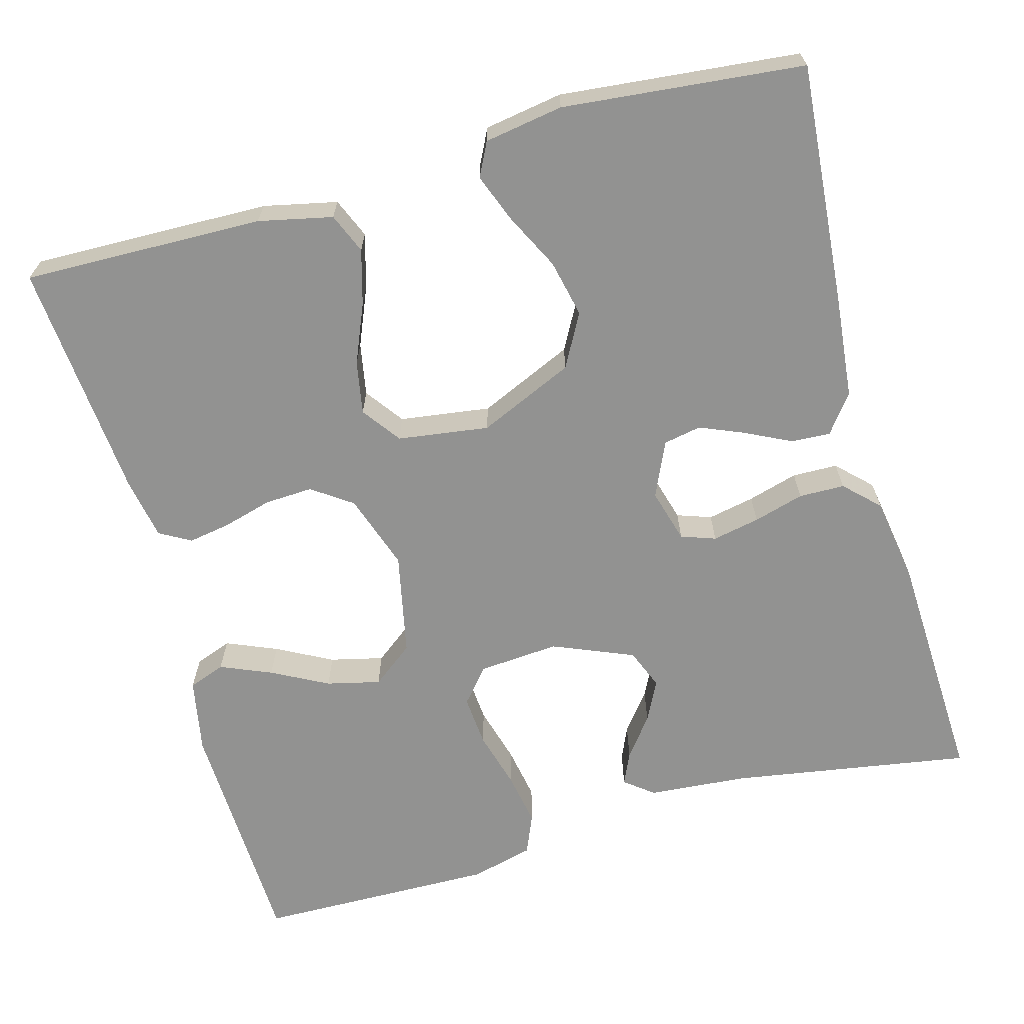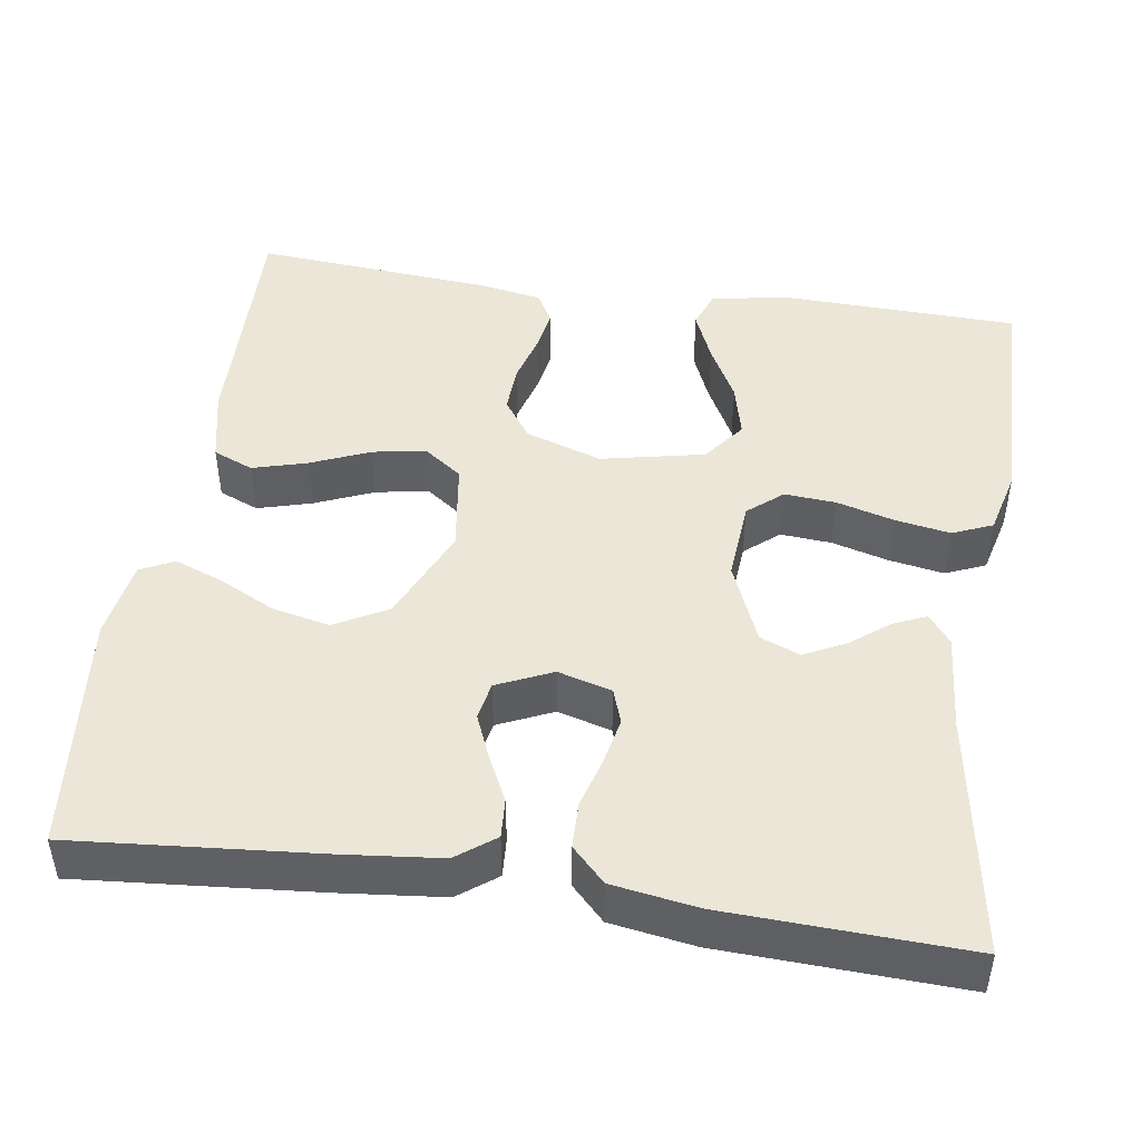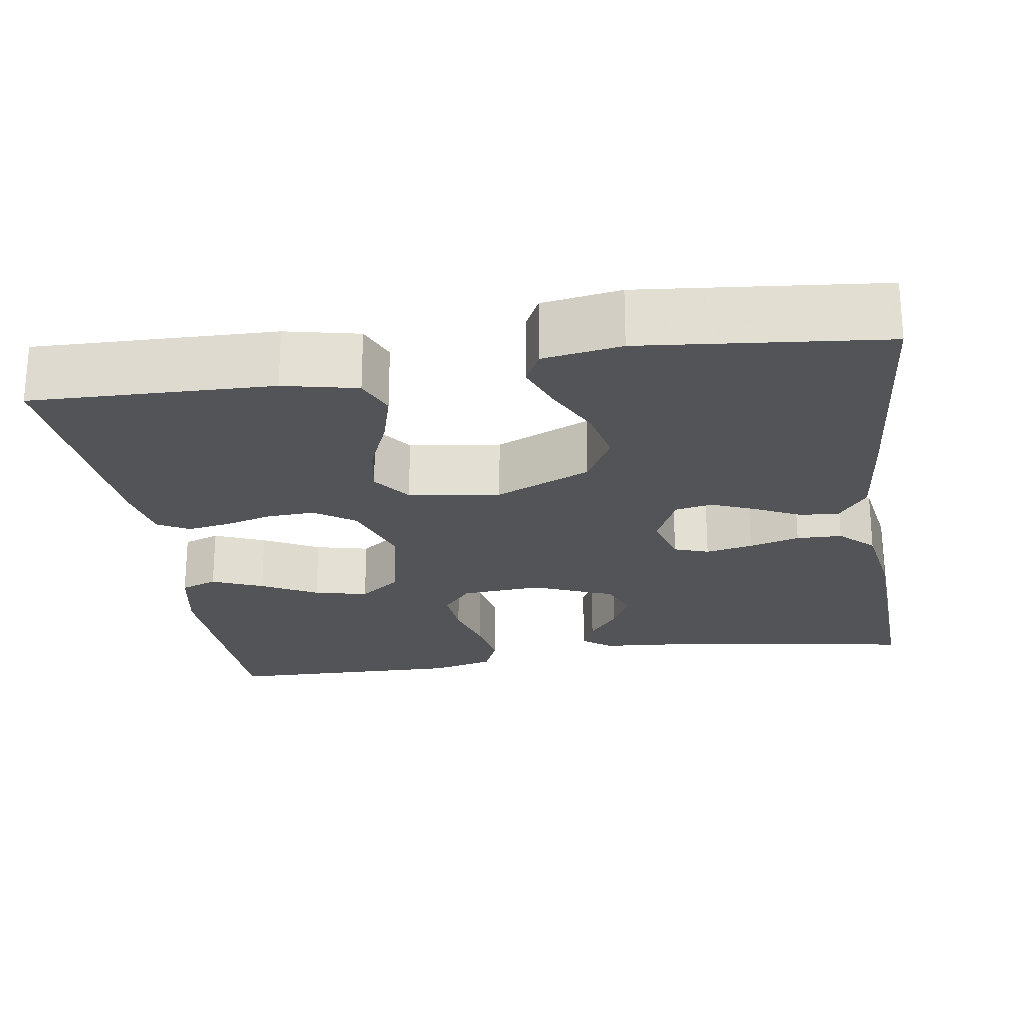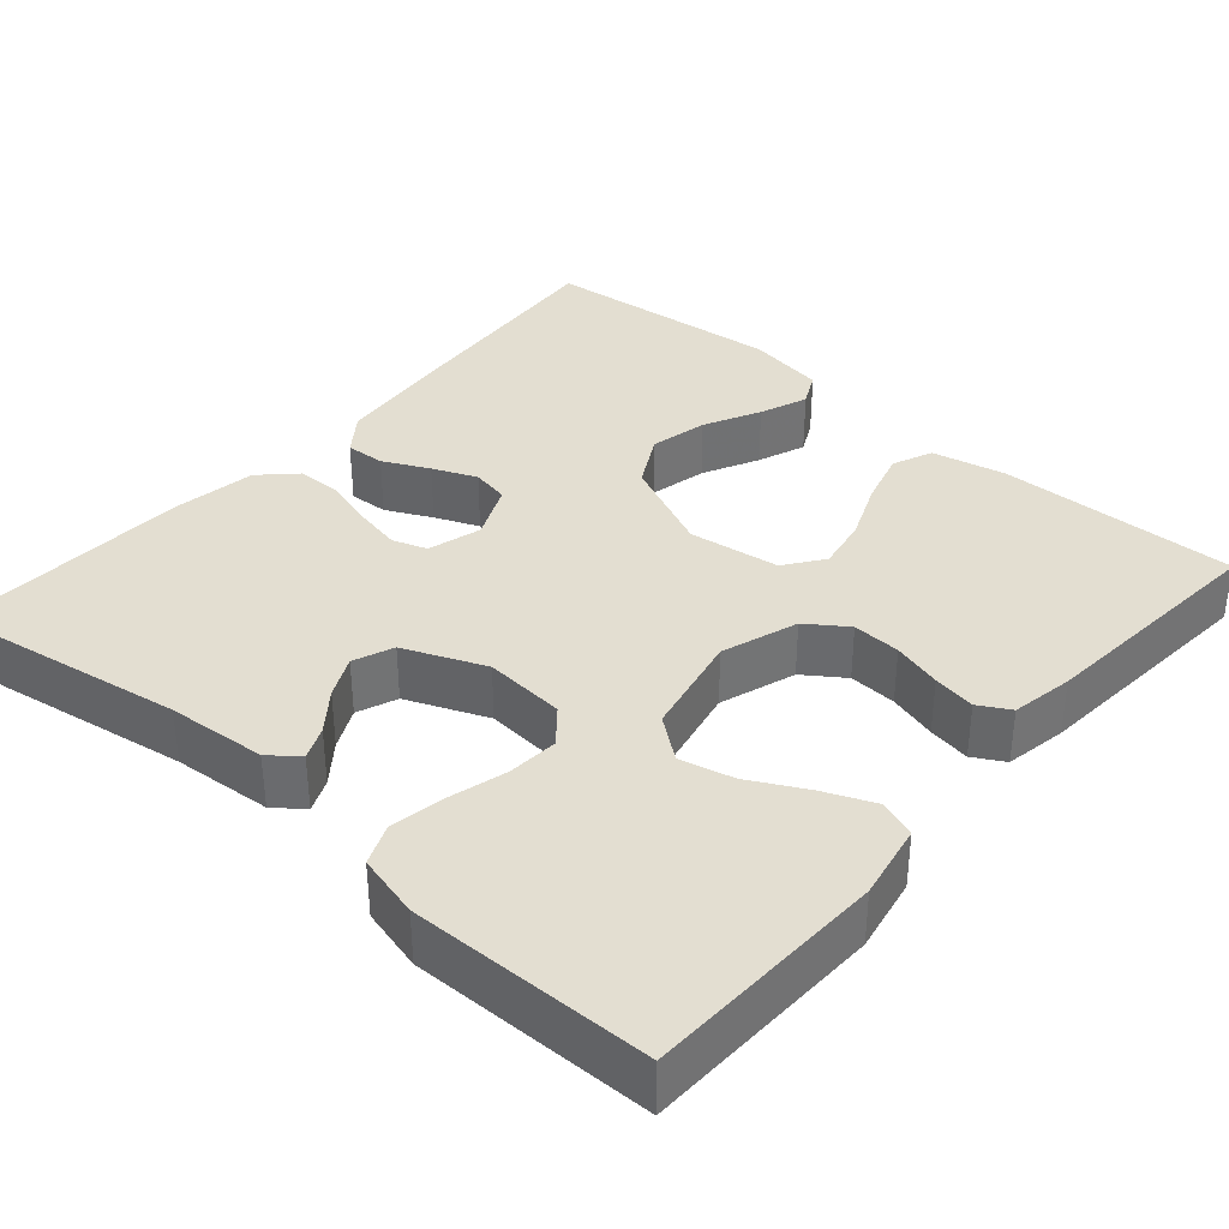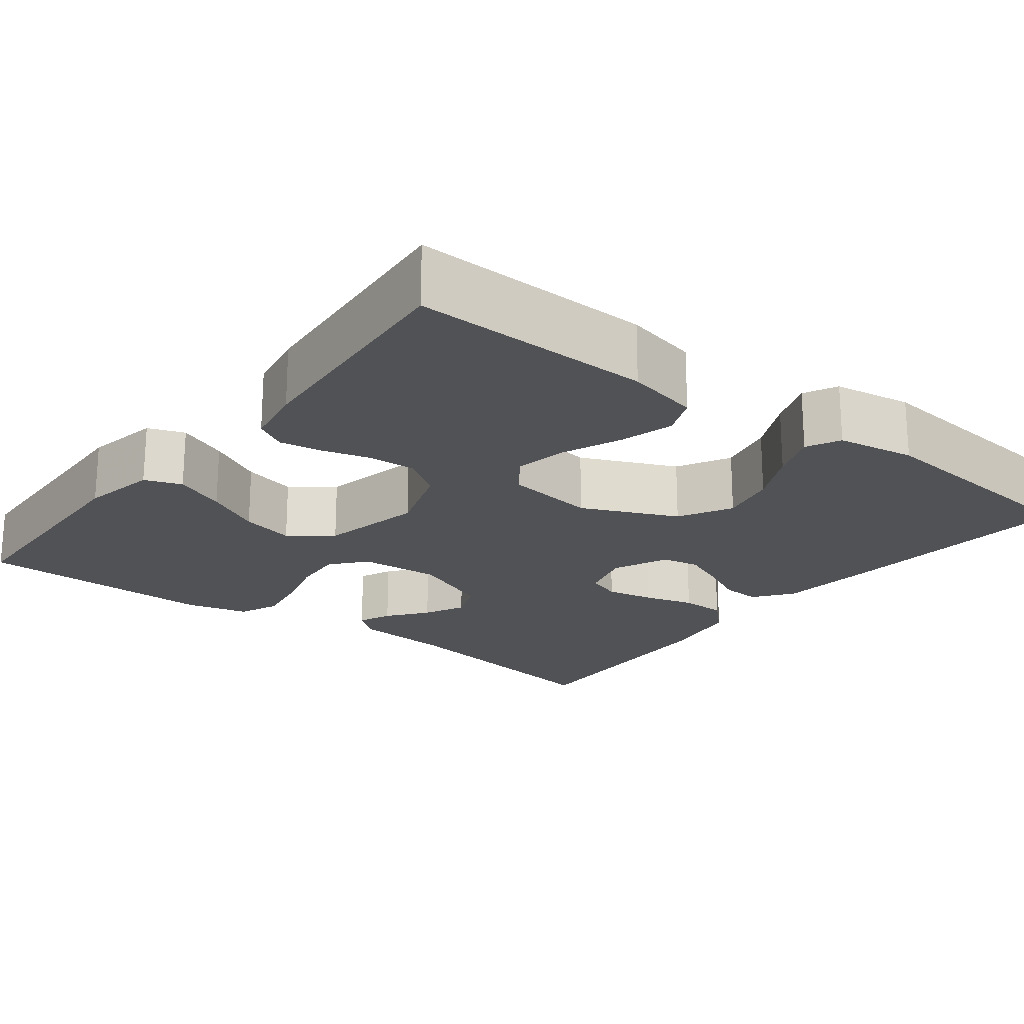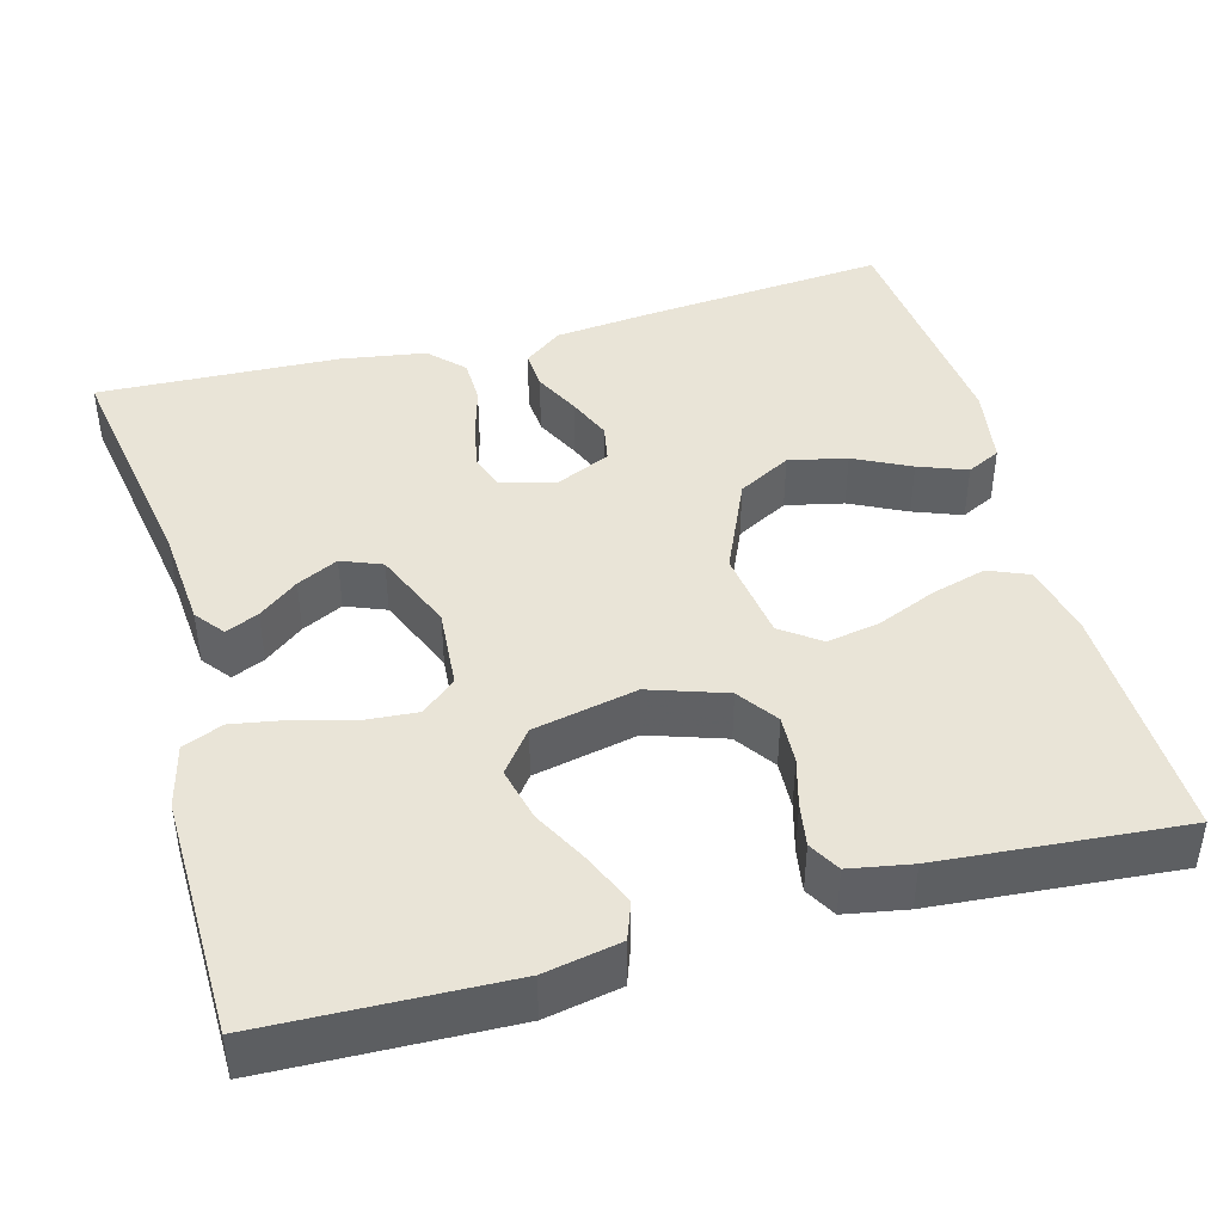
<metadata>
{"format":"obj","ext":"obj","renderer":"f3d","projection":"perspective","resolution":1024,"background":"white","views":[{"elev":-66.2,"azim":-164.5,"up":"+Y"},{"elev":46.4,"azim":-81.6,"up":"+Y"},{"elev":-23.2,"azim":-171.3,"up":"+Y"},{"elev":36.2,"azim":41.0,"up":"+Y"},{"elev":-20.8,"azim":142.3,"up":"+Y"},{"elev":43.2,"azim":74.6,"up":"+Y"}]}
</metadata>
<code>
v 0.5 0.07 0.5
v 0.51 0.07 0.2
v 0.492 0.07 0.106
v 0.446 0.07 0.089
v 0.382 0.07 0.116
v 0.312 0.07 0.153
v 0.245 0.07 0.169
v 0.193 0.07 0.129
v 0.166 0.07 0
v 0.198 0.07 -0.095
v 0.248 0.07 -0.13
v 0.308 0.07 -0.127
v 0.369 0.07 -0.11
v 0.422 0.07 -0.101
v 0.461 0.07 -0.123
v 0.475 0.07 -0.2
v 0.5 0.07 -0.5
v 0.2 0.07 -0.493
v 0.108 0.07 -0.473
v 0.087 0.07 -0.423
v 0.106 0.07 -0.355
v 0.137 0.07 -0.281
v 0.149 0.07 -0.215
v 0.114 0.07 -0.167
v 0 0.07 -0.151
v -0.119 0.07 -0.204
v -0.155 0.07 -0.27
v -0.139 0.07 -0.342
v -0.104 0.07 -0.412
v -0.081 0.07 -0.472
v -0.102 0.07 -0.514
v -0.2 0.07 -0.53
v -0.5 0.07 -0.5
v -0.475 0.07 -0.2
v -0.462 0.07 -0.072
v -0.426 0.07 -0.024
v -0.377 0.07 -0.027
v -0.32 0.07 -0.055
v -0.265 0.07 -0.078
v -0.218 0.07 -0.069
v -0.187 0.07 0
v -0.206 0.07 0.067
v -0.249 0.07 0.082
v -0.308 0.07 0.07
v -0.371 0.07 0.052
v -0.428 0.07 0.053
v -0.47 0.07 0.094
v -0.487 0.07 0.2
v -0.5 0.07 0.5
v -0.2 0.07 0.451
v -0.076 0.07 0.441
v -0.04 0.07 0.413
v -0.058 0.07 0.372
v -0.096 0.07 0.323
v -0.121 0.07 0.272
v -0.101 0.07 0.222
v 0 0.07 0.18
v 0.101 0.07 0.188
v 0.137 0.07 0.231
v 0.132 0.07 0.295
v 0.112 0.07 0.367
v 0.1 0.07 0.435
v 0.121 0.07 0.485
v 0.2 0.07 0.505
v 0.5 0 0.5
v 0.51 0 0.2
v 0.492 0 0.106
v 0.446 0 0.089
v 0.382 0 0.116
v 0.312 0 0.153
v 0.245 0 0.169
v 0.193 0 0.129
v 0.166 0 0
v 0.198 0 -0.095
v 0.248 0 -0.13
v 0.308 0 -0.127
v 0.369 0 -0.11
v 0.422 0 -0.101
v 0.461 0 -0.123
v 0.475 0 -0.2
v 0.5 0 -0.5
v 0.2 0 -0.493
v 0.108 0 -0.473
v 0.087 0 -0.423
v 0.106 0 -0.355
v 0.137 0 -0.281
v 0.149 0 -0.215
v 0.114 0 -0.167
v 0 0 -0.151
v -0.119 0 -0.204
v -0.155 0 -0.27
v -0.139 0 -0.342
v -0.104 0 -0.412
v -0.081 0 -0.472
v -0.102 0 -0.514
v -0.2 0 -0.53
v -0.5 0 -0.5
v -0.475 0 -0.2
v -0.462 0 -0.072
v -0.426 0 -0.024
v -0.377 0 -0.027
v -0.32 0 -0.055
v -0.265 0 -0.078
v -0.218 0 -0.069
v -0.187 0 0
v -0.206 0 0.067
v -0.249 0 0.082
v -0.308 0 0.07
v -0.371 0 0.052
v -0.428 0 0.053
v -0.47 0 0.094
v -0.487 0 0.2
v -0.5 0 0.5
v -0.2 0 0.451
v -0.076 0 0.441
v -0.04 0 0.413
v -0.058 0 0.372
v -0.096 0 0.323
v -0.121 0 0.272
v -0.101 0 0.222
v 0 0 0.18
v 0.101 0 0.188
v 0.137 0 0.231
v 0.132 0 0.295
v 0.112 0 0.367
v 0.1 0 0.435
v 0.121 0 0.485
v 0.2 0 0.505
f 4 5 6
f 3 4 6
f 2 3 6
f 1 2 6
f 64 1 6
f 63 64 6
f 62 63 6
f 61 62 6
f 60 61 6
f 59 60 6 7
f 58 59 7 8
f 57 58 8 9
f 56 57 9 10
f 52 53 54
f 51 52 54
f 50 51 54
f 50 54 55
f 49 50 55
f 48 49 55
f 47 48 55
f 46 47 55
f 45 46 55
f 44 45 55
f 43 44 55 56
f 36 37 38
f 35 36 38
f 34 35 38
f 33 34 38
f 32 33 38
f 31 32 38
f 30 31 38
f 29 30 38
f 28 29 38
f 27 28 38 39
f 26 27 39 40
f 20 21 22
f 19 20 22
f 18 19 22
f 17 18 22
f 16 17 22
f 15 16 22
f 14 15 22
f 13 14 22
f 12 13 22
f 11 12 22 23
f 10 11 23 24
f 42 43 56
f 10 24 25
f 56 10 25
f 42 56 25
f 41 42 25
f 25 26 40 41
f 70 69 68
f 70 68 67
f 70 67 66
f 70 66 65
f 70 65 128
f 70 128 127
f 70 127 126
f 70 126 125
f 70 125 124
f 71 70 124 123
f 72 71 123 122
f 73 72 122 121
f 74 73 121 120
f 118 117 116
f 118 116 115
f 118 115 114
f 119 118 114
f 119 114 113
f 119 113 112
f 119 112 111
f 119 111 110
f 119 110 109
f 119 109 108
f 120 119 108 107
f 102 101 100
f 102 100 99
f 102 99 98
f 102 98 97
f 102 97 96
f 102 96 95
f 102 95 94
f 102 94 93
f 102 93 92
f 103 102 92 91
f 104 103 91 90
f 86 85 84
f 86 84 83
f 86 83 82
f 86 82 81
f 86 81 80
f 86 80 79
f 86 79 78
f 86 78 77
f 86 77 76
f 87 86 76 75
f 88 87 75 74
f 120 107 106
f 89 88 74
f 89 74 120
f 89 120 106
f 89 106 105
f 105 104 90 89
f 1 65 66 2
f 2 66 67 3
f 3 67 68 4
f 4 68 69 5
f 5 69 70 6
f 6 70 71 7
f 7 71 72 8
f 8 72 73 9
f 9 73 74 10
f 10 74 75 11
f 11 75 76 12
f 12 76 77 13
f 13 77 78 14
f 14 78 79 15
f 15 79 80 16
f 16 80 81 17
f 17 81 82 18
f 18 82 83 19
f 19 83 84 20
f 20 84 85 21
f 21 85 86 22
f 22 86 87 23
f 23 87 88 24
f 24 88 89 25
f 25 89 90 26
f 26 90 91 27
f 27 91 92 28
f 28 92 93 29
f 29 93 94 30
f 30 94 95 31
f 31 95 96 32
f 32 96 97 33
f 33 97 98 34
f 34 98 99 35
f 35 99 100 36
f 36 100 101 37
f 37 101 102 38
f 38 102 103 39
f 39 103 104 40
f 40 104 105 41
f 41 105 106 42
f 42 106 107 43
f 43 107 108 44
f 44 108 109 45
f 45 109 110 46
f 46 110 111 47
f 47 111 112 48
f 48 112 113 49
f 49 113 114 50
f 50 114 115 51
f 51 115 116 52
f 52 116 117 53
f 53 117 118 54
f 54 118 119 55
f 55 119 120 56
f 56 120 121 57
f 57 121 122 58
f 58 122 123 59
f 59 123 124 60
f 60 124 125 61
f 61 125 126 62
f 62 126 127 63
f 63 127 128 64
f 64 128 65 1

</code>
